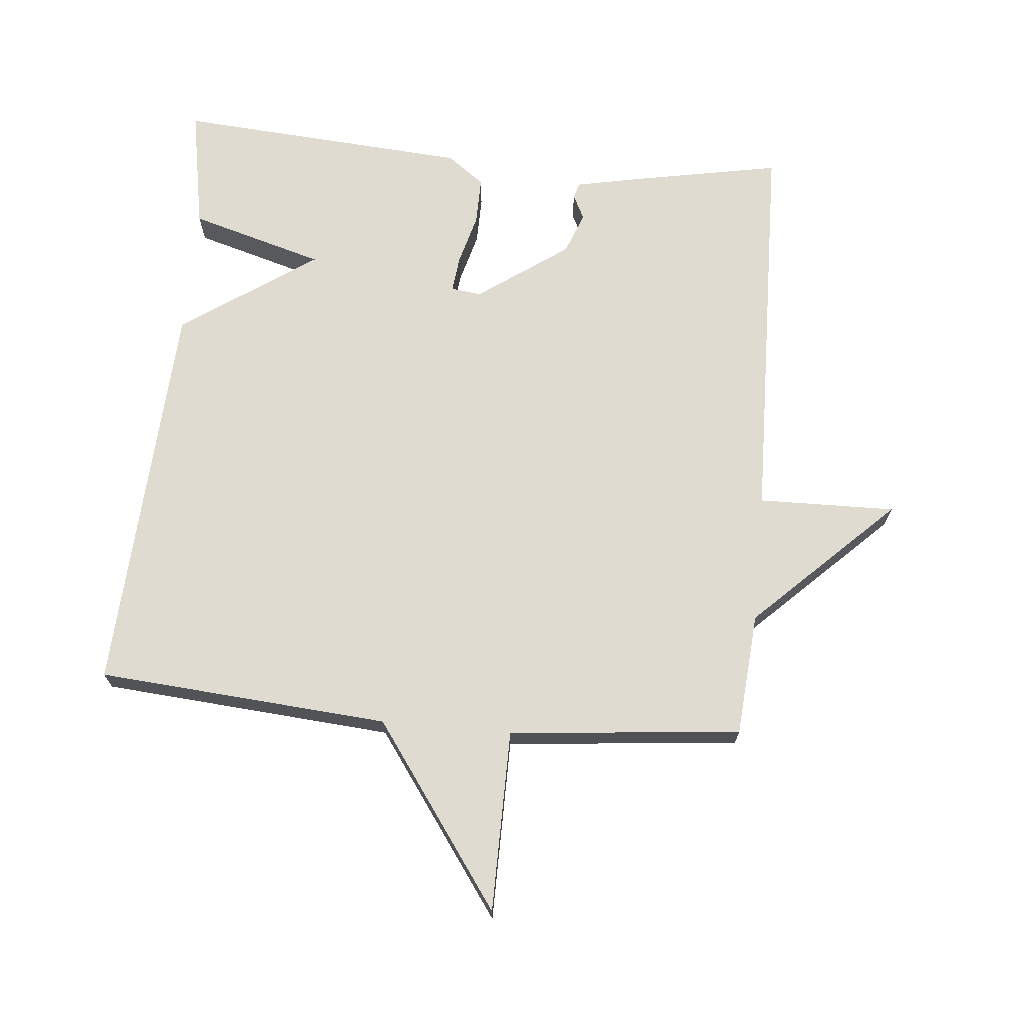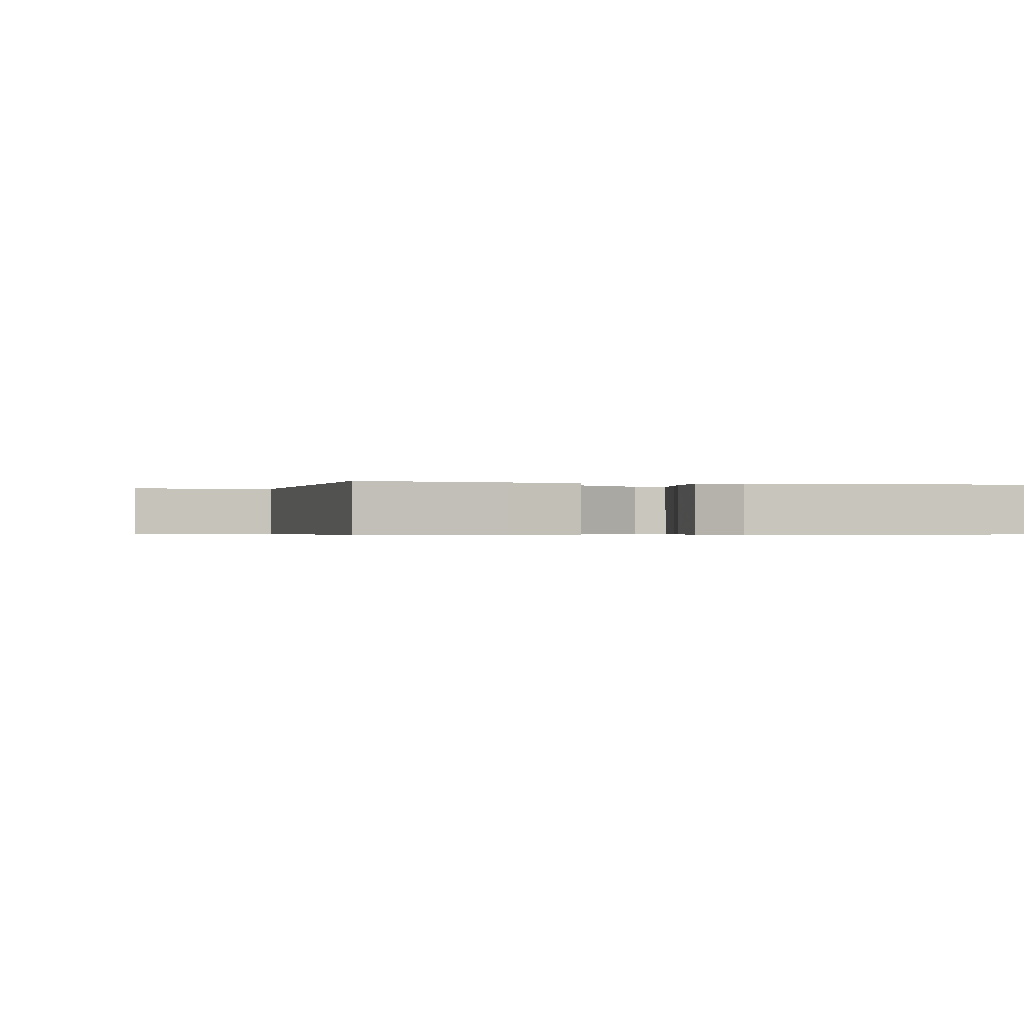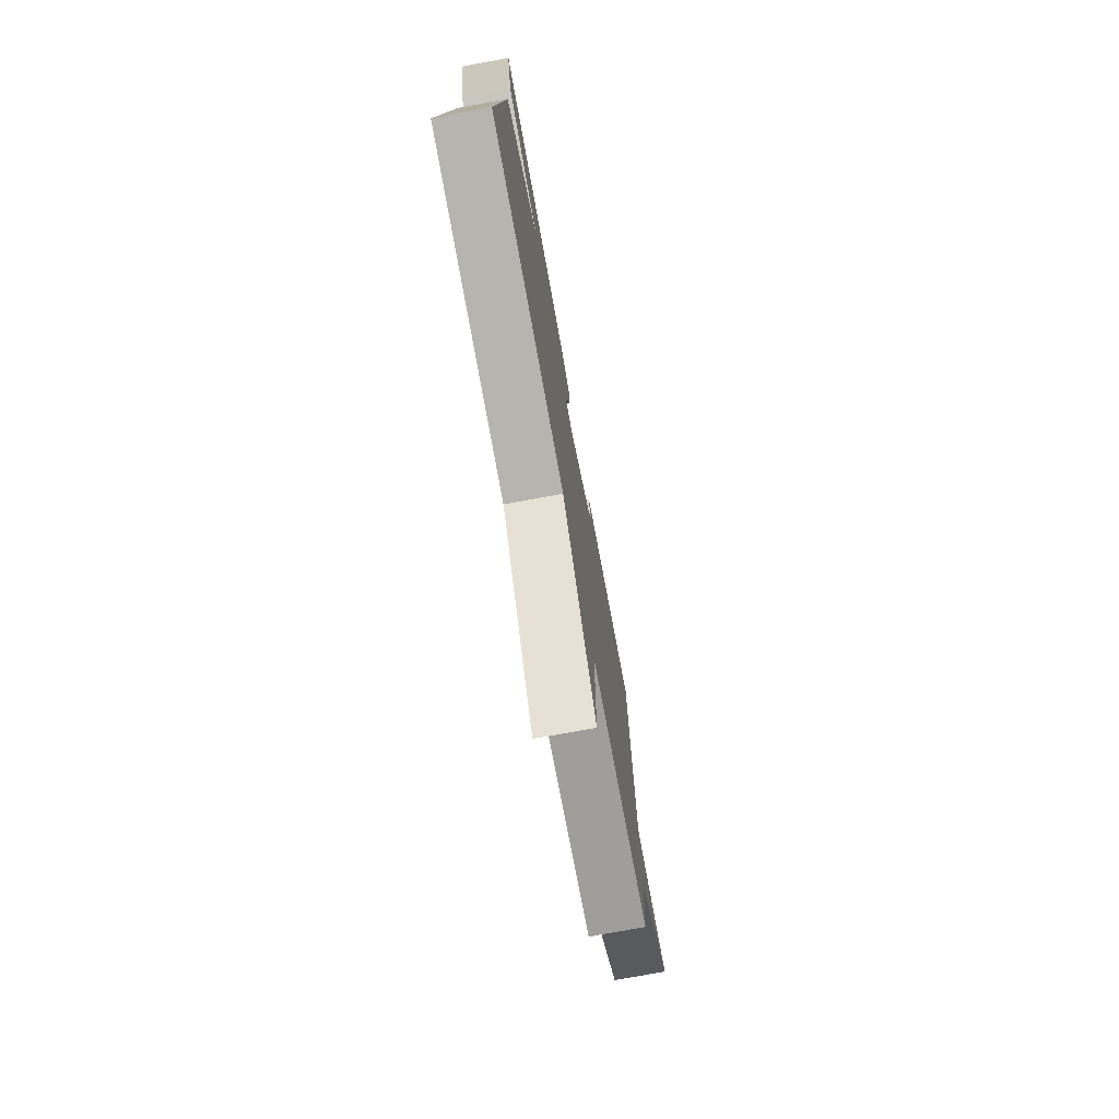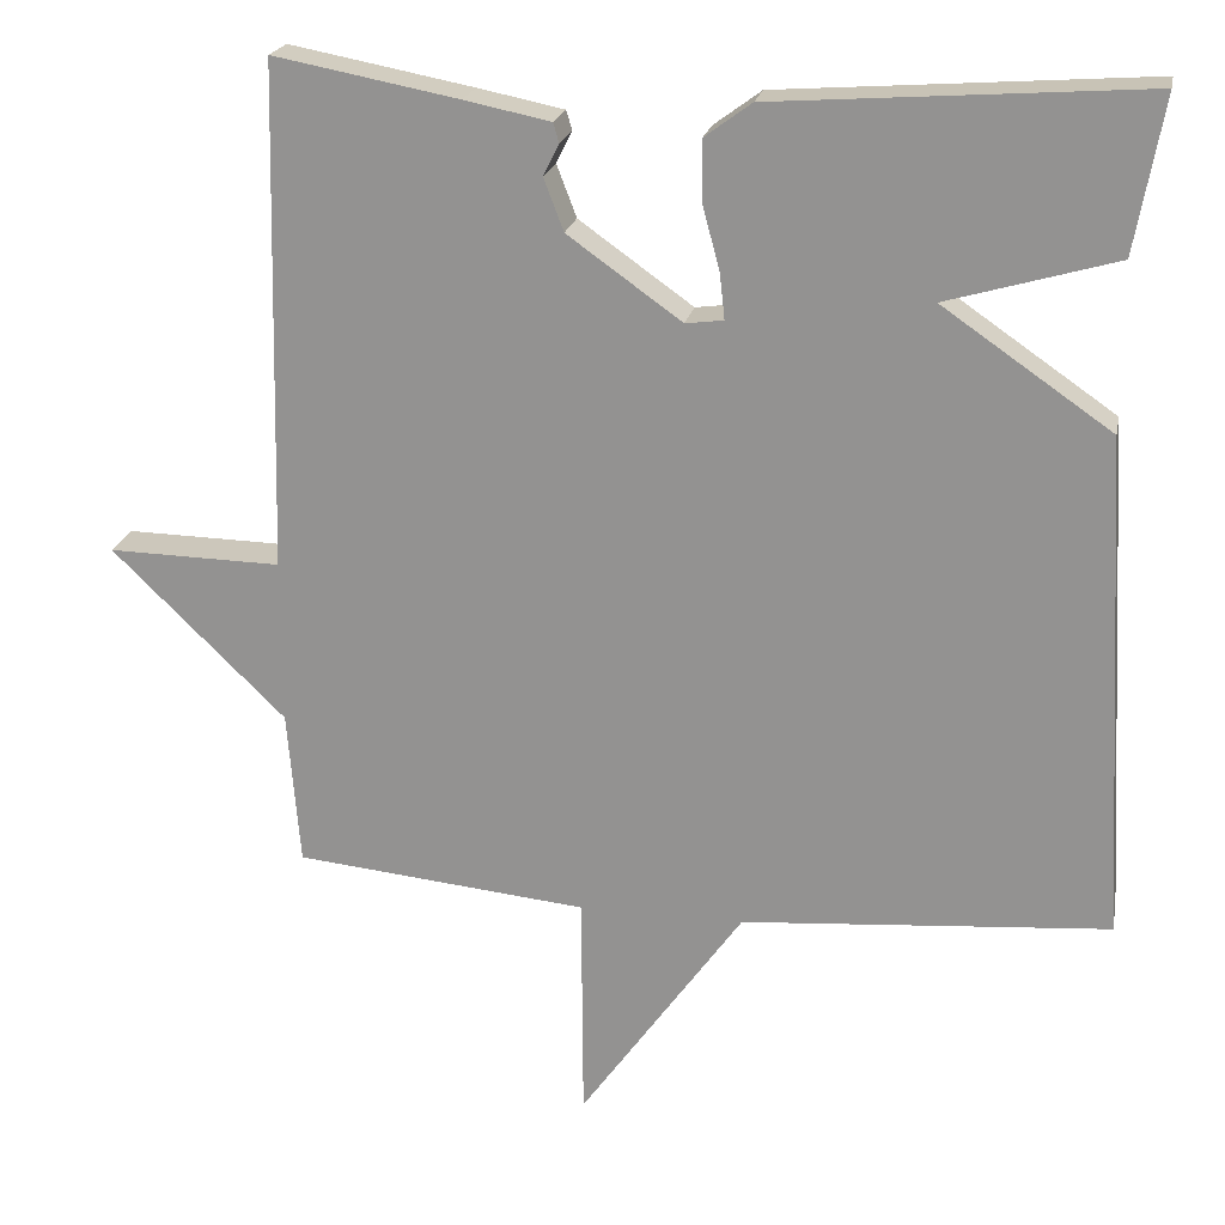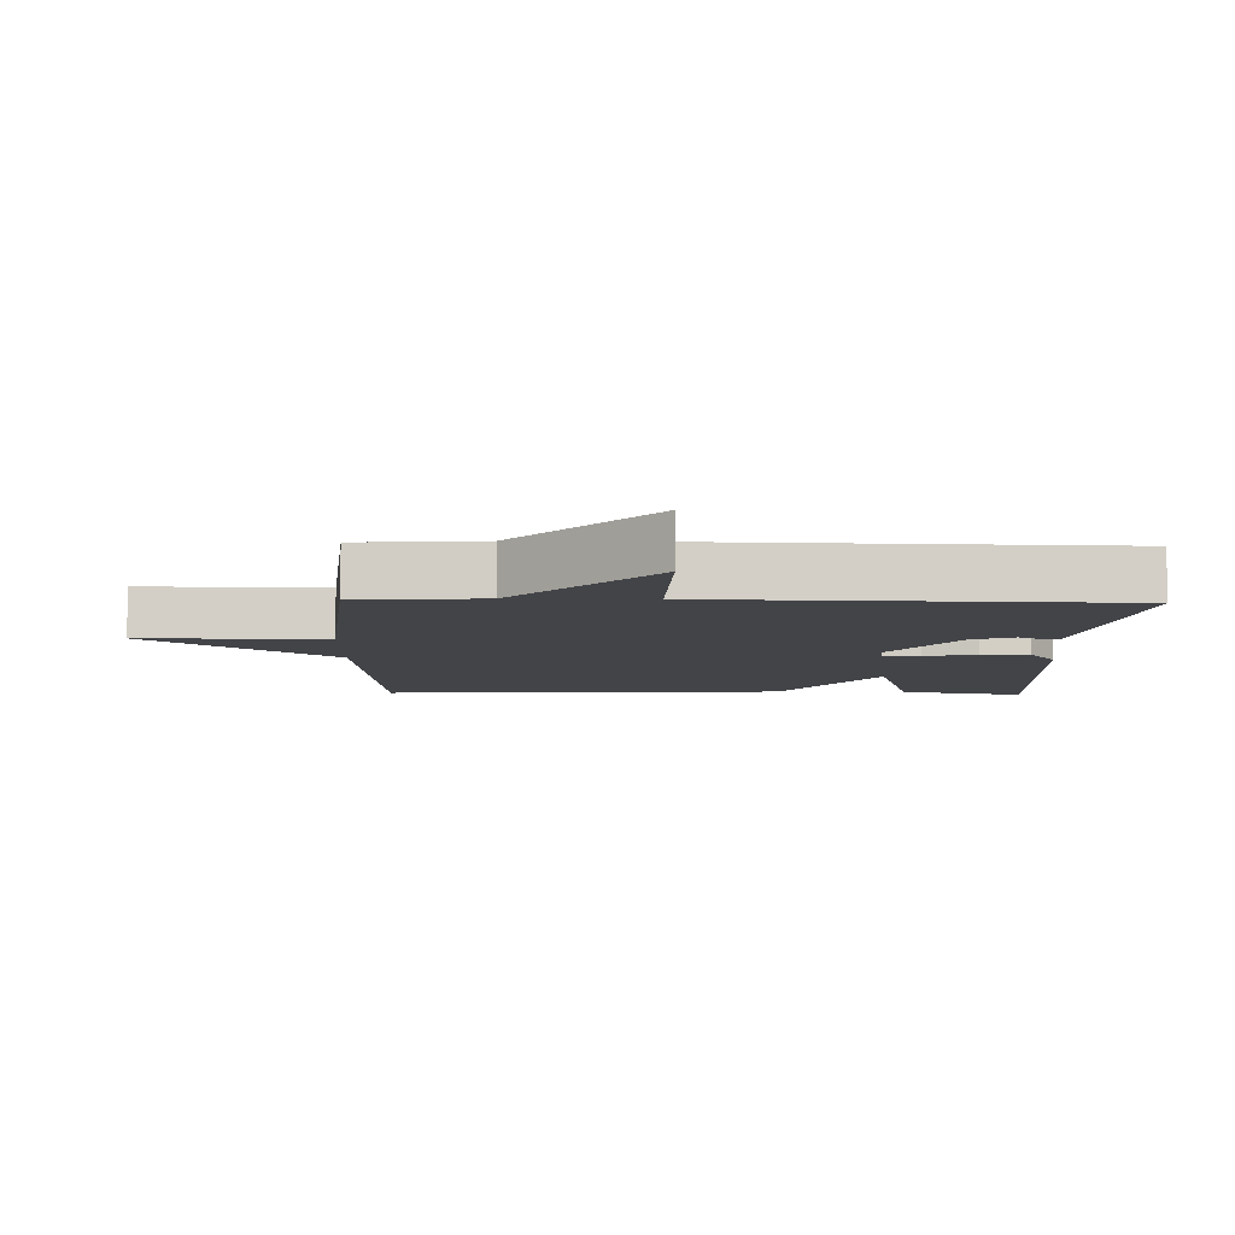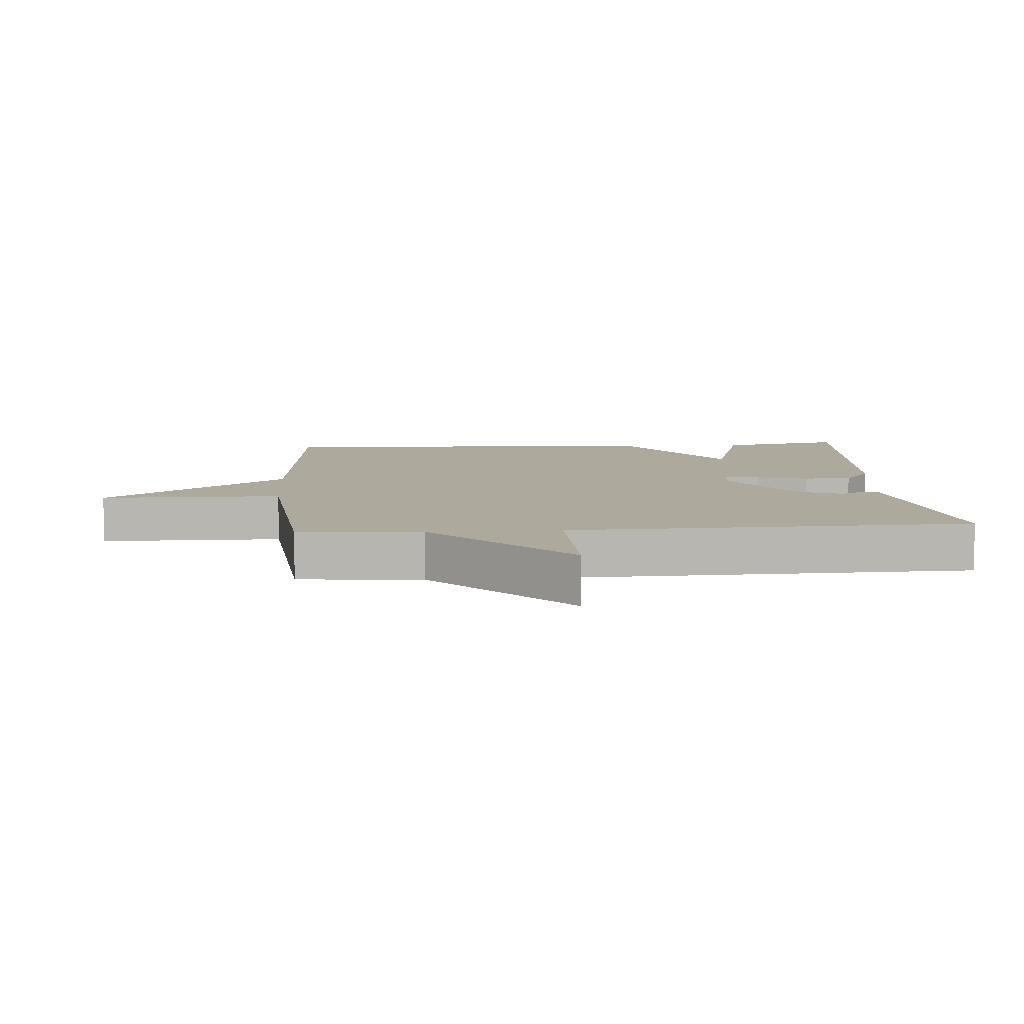
<metadata>
{"format":"obj","ext":"obj","renderer":"f3d","projection":"perspective","resolution":1024,"background":"white","views":[{"elev":69.8,"azim":-174.7,"up":"+Y"},{"elev":-0.4,"azim":-14.8,"up":"+Y"},{"elev":-76.2,"azim":100.4,"up":"+Z"},{"elev":21.2,"azim":11.2,"up":"+Z"},{"elev":-8.1,"azim":-91.5,"up":"+Y"},{"elev":8.8,"azim":-94.2,"up":"+Y"}]}
</metadata>
<code>
v -0.5 0.07 0.5
v -0.277 0.07 0.458
v -0.173 0.07 0.437
v -0.166 0.07 0.413
v -0.185 0.07 0.375
v -0.161 0.07 0.312
v -0.023 0.07 0.214
v 0.023 0.07 0.22
v 0.017 0.07 0.275
v -0.004 0.07 0.353
v -0.005 0.07 0.426
v 0.052 0.07 0.468
v 0.5 0.07 0.5
v 0.466 0.07 0.312
v 0.261 0.07 0.253
v 0.466 0.07 0.112
v 0.5 0.07 -0.5
v 0.055 0.07 -0.535
v -0.143 0.07 -0.813
v -0.145 0.07 -0.535
v -0.5 0.07 -0.5
v -0.515 0.07 -0.312
v -0.725 0.07 -0.108
v -0.515 0.07 -0.112
v -0.5 0 0.5
v -0.277 0 0.458
v -0.173 0 0.437
v -0.166 0 0.413
v -0.185 0 0.375
v -0.161 0 0.312
v -0.023 0 0.214
v 0.023 0 0.22
v 0.017 0 0.275
v -0.004 0 0.353
v -0.005 0 0.426
v 0.052 0 0.468
v 0.5 0 0.5
v 0.466 0 0.312
v 0.261 0 0.253
v 0.466 0 0.112
v 0.5 0 -0.5
v 0.055 0 -0.535
v -0.143 0 -0.813
v -0.145 0 -0.535
v -0.5 0 -0.5
v -0.515 0 -0.312
v -0.725 0 -0.108
v -0.515 0 -0.112
f 22 23 24
f 24 1 2
f 22 24 2
f 21 22 2
f 20 21 2
f 18 19 20
f 17 18 20
f 16 17 20
f 15 16 20
f 13 14 15
f 12 13 15
f 11 12 15
f 10 11 15
f 9 10 15
f 8 9 15
f 8 15 20
f 7 8 20
f 6 7 20
f 5 6 20 2
f 2 3 4 5
f 48 47 46
f 26 25 48
f 26 48 46
f 26 46 45
f 26 45 44
f 44 43 42
f 44 42 41
f 44 41 40
f 44 40 39
f 39 38 37
f 39 37 36
f 39 36 35
f 39 35 34
f 39 34 33
f 39 33 32
f 44 39 32
f 44 32 31
f 44 31 30
f 26 44 30 29
f 29 28 27 26
f 1 25 26 2
f 2 26 27 3
f 3 27 28 4
f 4 28 29 5
f 5 29 30 6
f 6 30 31 7
f 7 31 32 8
f 8 32 33 9
f 9 33 34 10
f 10 34 35 11
f 11 35 36 12
f 12 36 37 13
f 13 37 38 14
f 14 38 39 15
f 15 39 40 16
f 16 40 41 17
f 17 41 42 18
f 18 42 43 19
f 19 43 44 20
f 20 44 45 21
f 21 45 46 22
f 22 46 47 23
f 23 47 48 24
f 24 48 25 1

</code>
